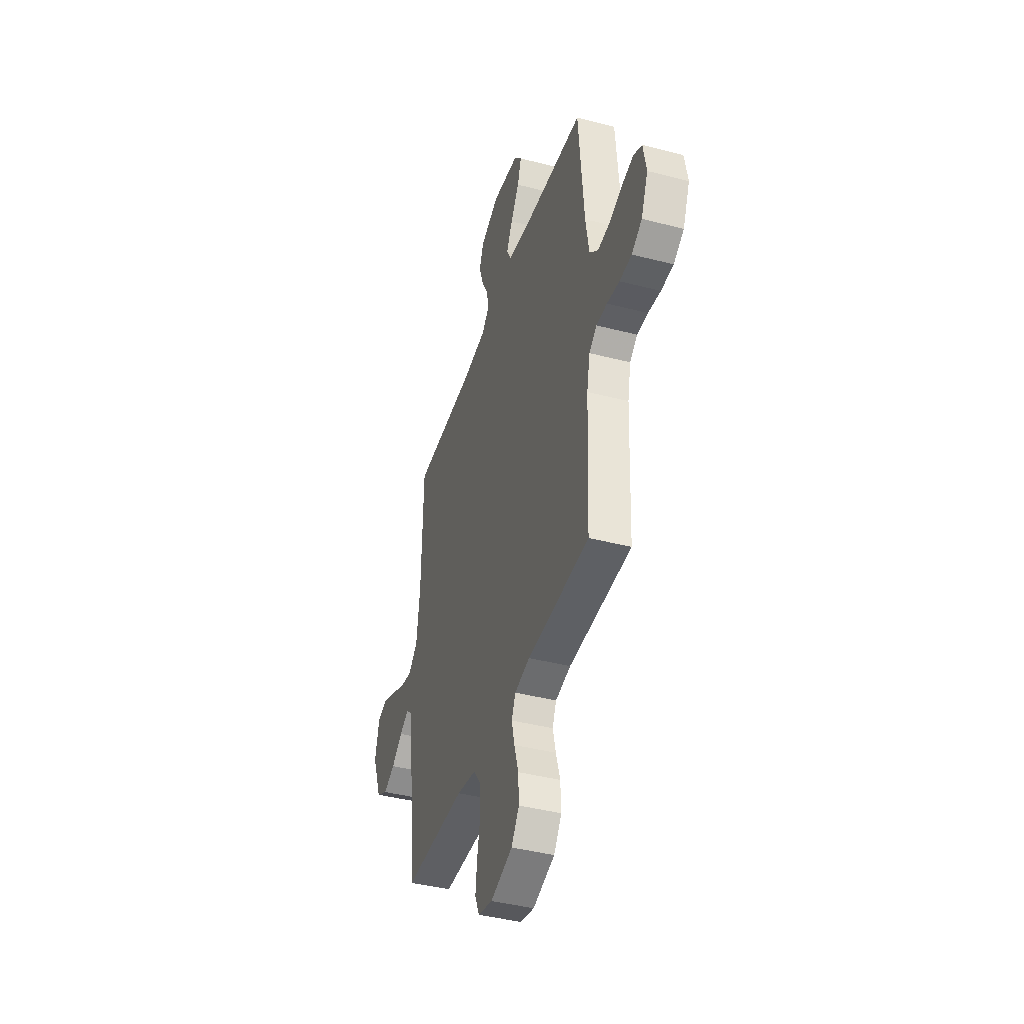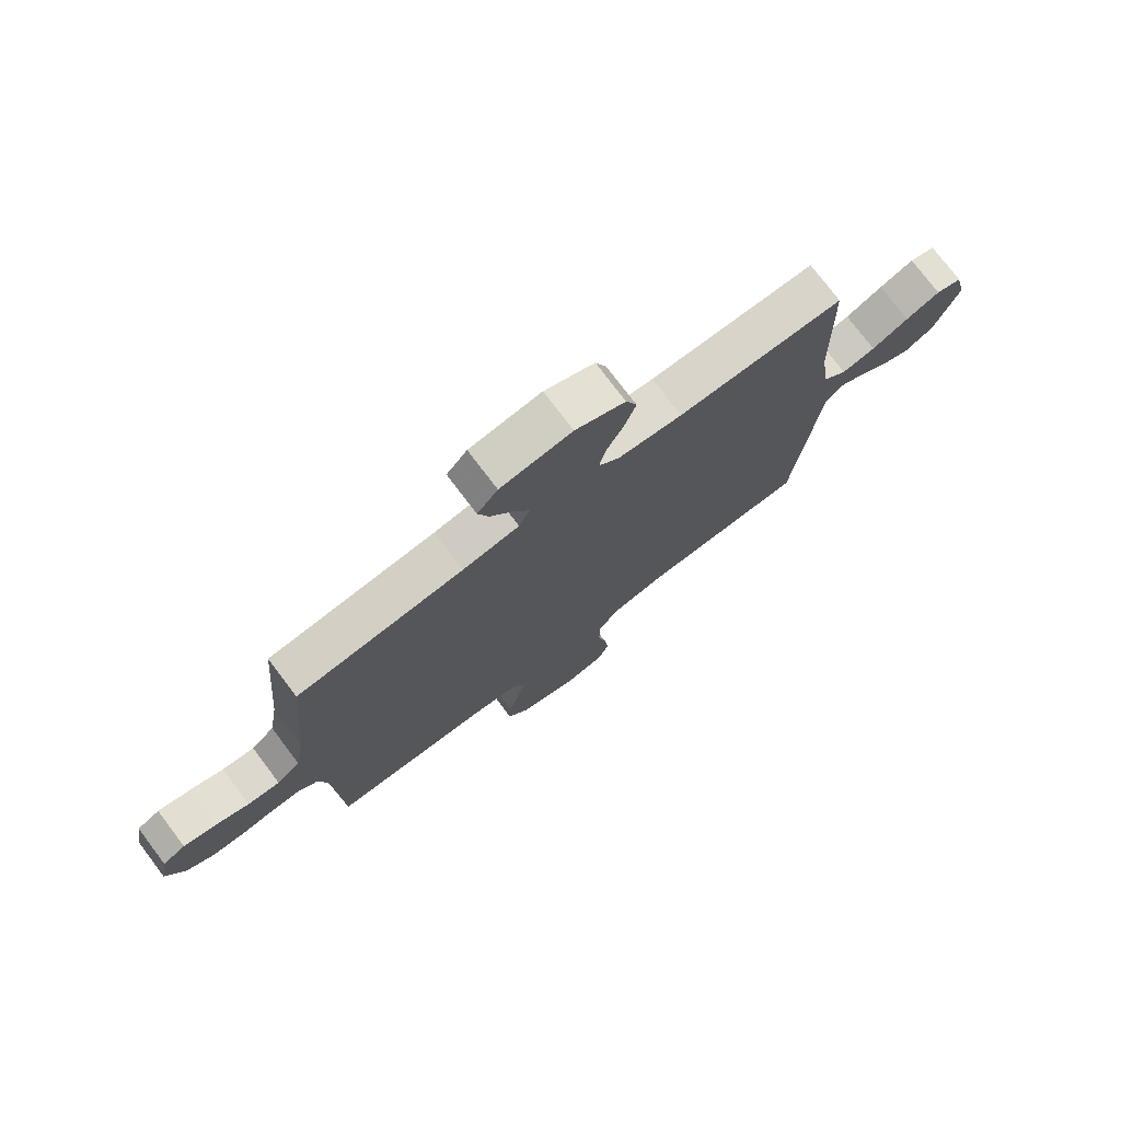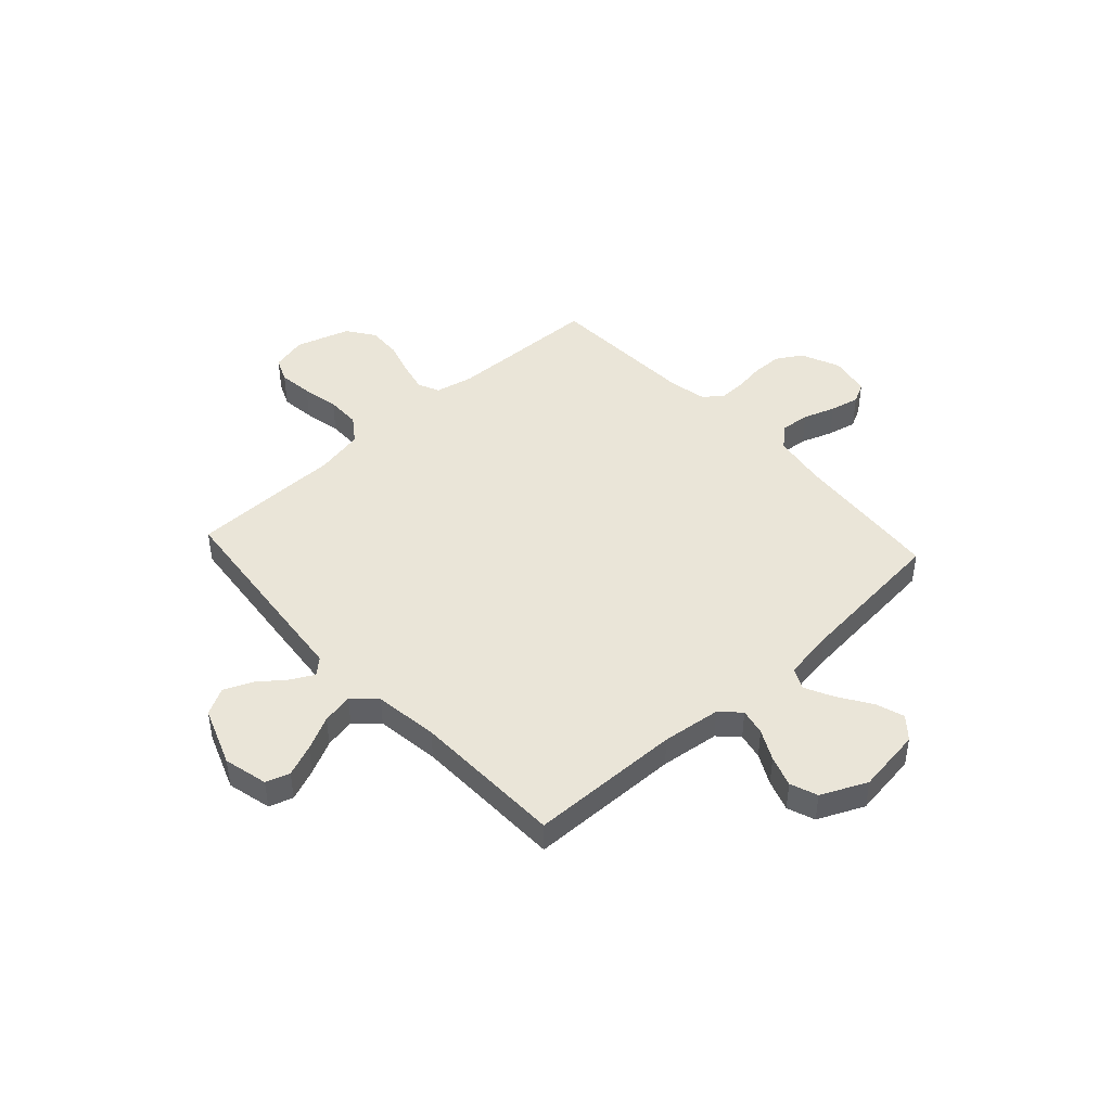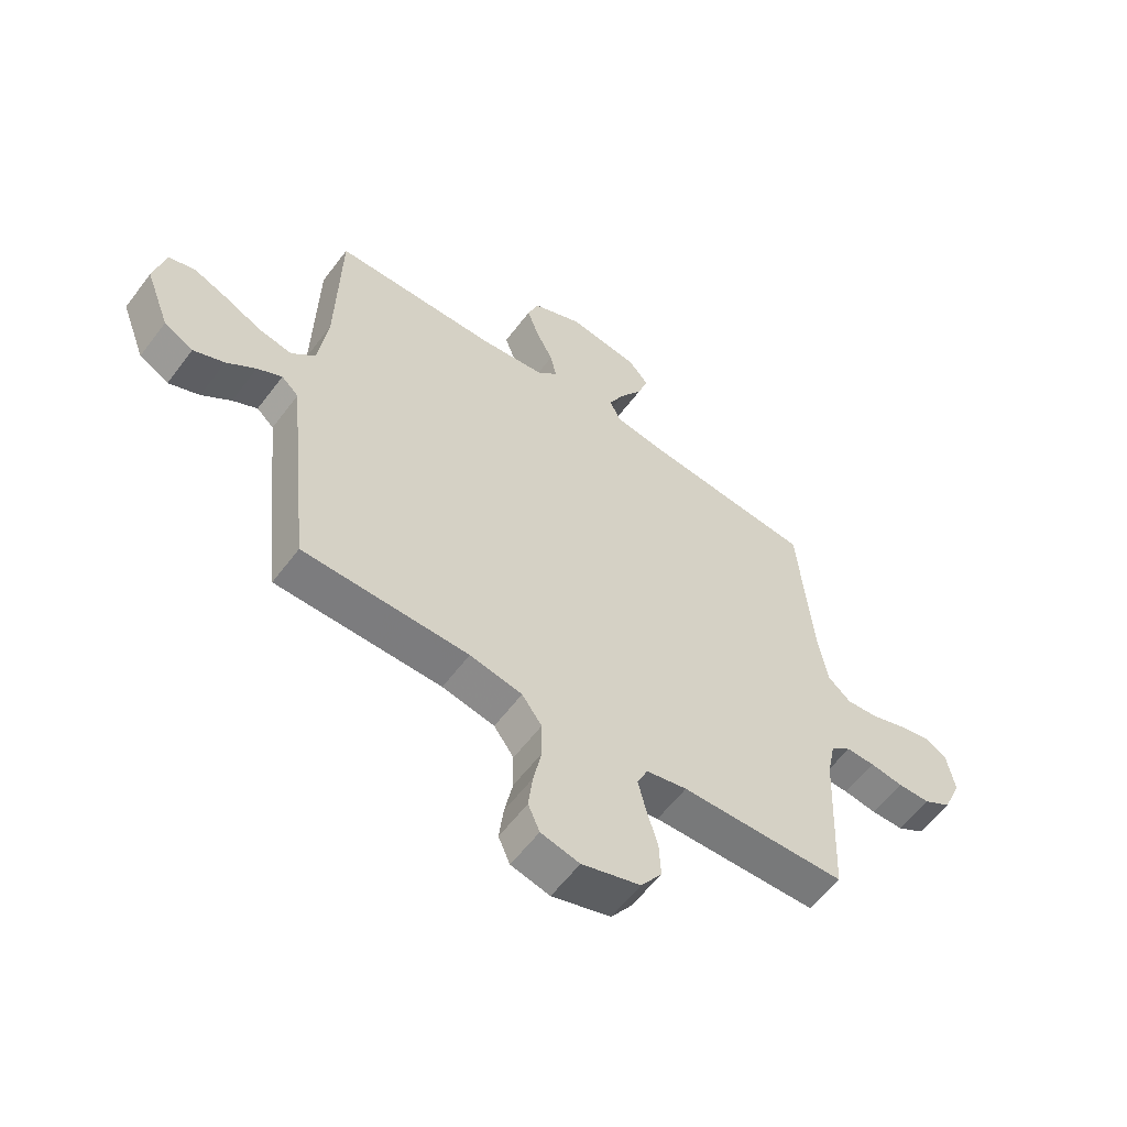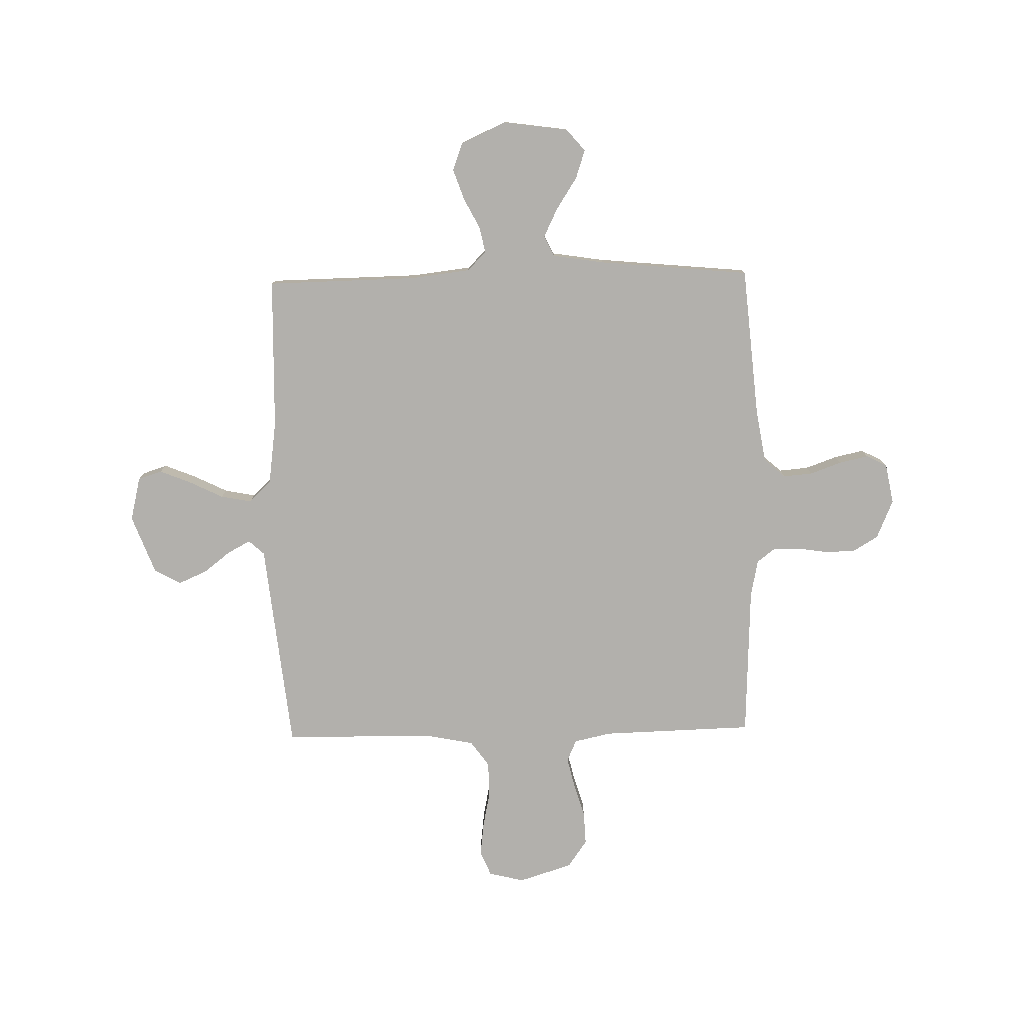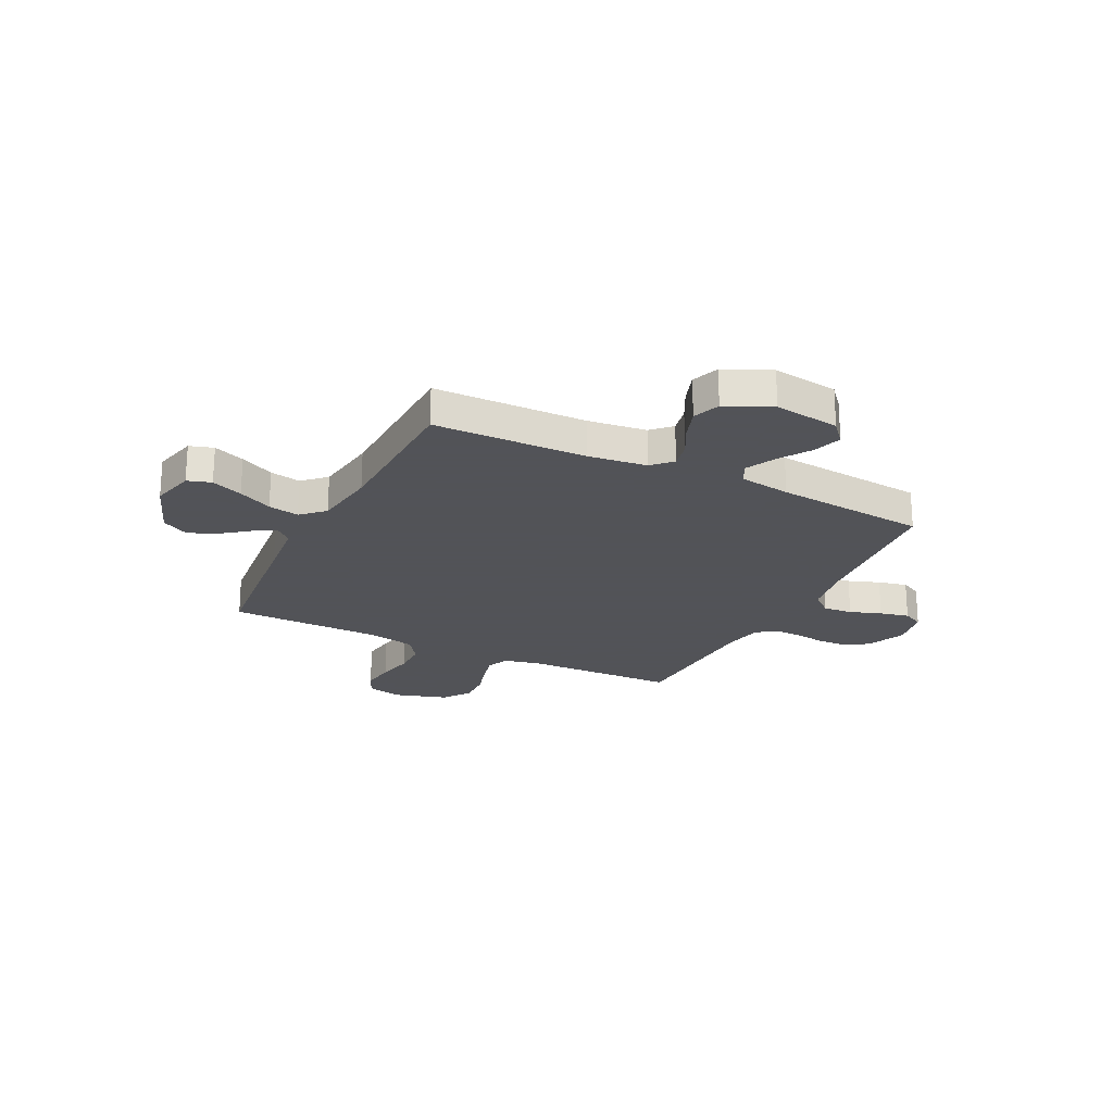
<metadata>
{"format":"obj","ext":"obj","renderer":"f3d","projection":"perspective","resolution":1024,"background":"white","views":[{"elev":-41.6,"azim":72.6,"up":"+Z"},{"elev":75.8,"azim":142.9,"up":"+Z"},{"elev":45.0,"azim":-42.5,"up":"+Y"},{"elev":-58.5,"azim":-36.6,"up":"+Z"},{"elev":-78.7,"azim":1.3,"up":"+Y"},{"elev":-22.5,"azim":-26.4,"up":"+Y"}]}
</metadata>
<code>
v -0.5 0.07 -0.5
v -0.532 0.07 -0.2
v -0.544 0.07 -0.084
v -0.575 0.07 -0.056
v -0.62 0.07 -0.08
v -0.673 0.07 -0.121
v -0.729 0.07 -0.145
v -0.782 0.07 -0.116
v -0.826 0.07 0
v -0.805 0.07 0.087
v -0.758 0.07 0.102
v -0.696 0.07 0.077
v -0.629 0.07 0.044
v -0.568 0.07 0.032
v -0.524 0.07 0.074
v -0.507 0.07 0.2
v -0.5 0.07 0.5
v -0.2 0.07 0.505
v -0.084 0.07 0.519
v -0.047 0.07 0.556
v -0.058 0.07 0.608
v -0.089 0.07 0.668
v -0.11 0.07 0.729
v -0.09 0.07 0.783
v 0 0.07 0.824
v 0.129 0.07 0.806
v 0.166 0.07 0.763
v 0.147 0.07 0.706
v 0.106 0.07 0.643
v 0.078 0.07 0.586
v 0.098 0.07 0.545
v 0.2 0.07 0.529
v 0.5 0.07 0.5
v 0.526 0.07 0.2
v 0.543 0.07 0.098
v 0.585 0.07 0.061
v 0.643 0.07 0.066
v 0.705 0.07 0.088
v 0.763 0.07 0.101
v 0.804 0.07 0.08
v 0.819 0.07 0
v 0.786 0.07 -0.077
v 0.736 0.07 -0.107
v 0.677 0.07 -0.108
v 0.617 0.07 -0.099
v 0.565 0.07 -0.098
v 0.528 0.07 -0.126
v 0.513 0.07 -0.2
v 0.5 0.07 -0.5
v 0.2 0.07 -0.508
v 0.126 0.07 -0.524
v 0.107 0.07 -0.567
v 0.121 0.07 -0.626
v 0.141 0.07 -0.693
v 0.144 0.07 -0.759
v 0.106 0.07 -0.813
v 0 0.07 -0.846
v -0.07 0.07 -0.829
v -0.091 0.07 -0.781
v -0.083 0.07 -0.714
v -0.068 0.07 -0.641
v -0.069 0.07 -0.573
v -0.105 0.07 -0.523
v -0.2 0.07 -0.504
v -0.5 0 -0.5
v -0.532 0 -0.2
v -0.544 0 -0.084
v -0.575 0 -0.056
v -0.62 0 -0.08
v -0.673 0 -0.121
v -0.729 0 -0.145
v -0.782 0 -0.116
v -0.826 0 0
v -0.805 0 0.087
v -0.758 0 0.102
v -0.696 0 0.077
v -0.629 0 0.044
v -0.568 0 0.032
v -0.524 0 0.074
v -0.507 0 0.2
v -0.5 0 0.5
v -0.2 0 0.505
v -0.084 0 0.519
v -0.047 0 0.556
v -0.058 0 0.608
v -0.089 0 0.668
v -0.11 0 0.729
v -0.09 0 0.783
v 0 0 0.824
v 0.129 0 0.806
v 0.166 0 0.763
v 0.147 0 0.706
v 0.106 0 0.643
v 0.078 0 0.586
v 0.098 0 0.545
v 0.2 0 0.529
v 0.5 0 0.5
v 0.526 0 0.2
v 0.543 0 0.098
v 0.585 0 0.061
v 0.643 0 0.066
v 0.705 0 0.088
v 0.763 0 0.101
v 0.804 0 0.08
v 0.819 0 0
v 0.786 0 -0.077
v 0.736 0 -0.107
v 0.677 0 -0.108
v 0.617 0 -0.099
v 0.565 0 -0.098
v 0.528 0 -0.126
v 0.513 0 -0.2
v 0.5 0 -0.5
v 0.2 0 -0.508
v 0.126 0 -0.524
v 0.107 0 -0.567
v 0.121 0 -0.626
v 0.141 0 -0.693
v 0.144 0 -0.759
v 0.106 0 -0.813
v 0 0 -0.846
v -0.07 0 -0.829
v -0.091 0 -0.781
v -0.083 0 -0.714
v -0.068 0 -0.641
v -0.069 0 -0.573
v -0.105 0 -0.523
v -0.2 0 -0.504
f 58 59 60 61
f 56 57 58 61
f 56 61 62
f 53 54 55 56
f 52 53 56 62
f 51 52 62 63
f 48 49 50
f 47 48 50 51
f 42 43 44 45
f 42 45 46
f 41 42 46
f 40 41 46
f 37 38 39 40
f 37 40 46
f 36 37 46 47
f 32 33 34
f 31 32 34 35
f 26 27 28 29
f 26 29 30
f 25 26 30
f 24 25 30
f 21 22 23 24
f 20 21 24 30
f 19 20 30 31
f 16 17 18
f 15 16 18 19
f 10 11 12 13
f 8 9 10 13
f 8 13 14
f 5 6 7 8
f 4 5 8 14
f 3 4 14 15
f 64 1 2 3
f 35 36 47 51
f 35 51 63 64
f 19 31 35 64
f 3 15 19 64
f 125 124 123 122
f 125 122 121 120
f 126 125 120
f 120 119 118 117
f 126 120 117 116
f 127 126 116 115
f 114 113 112
f 115 114 112 111
f 109 108 107 106
f 110 109 106
f 110 106 105
f 110 105 104
f 104 103 102 101
f 110 104 101
f 111 110 101 100
f 98 97 96
f 99 98 96 95
f 93 92 91 90
f 94 93 90
f 94 90 89
f 94 89 88
f 88 87 86 85
f 94 88 85 84
f 95 94 84 83
f 82 81 80
f 83 82 80 79
f 77 76 75 74
f 77 74 73 72
f 78 77 72
f 72 71 70 69
f 78 72 69 68
f 79 78 68 67
f 67 66 65 128
f 115 111 100 99
f 128 127 115 99
f 128 99 95 83
f 128 83 79 67
f 1 65 66 2
f 2 66 67 3
f 3 67 68 4
f 4 68 69 5
f 5 69 70 6
f 6 70 71 7
f 7 71 72 8
f 8 72 73 9
f 9 73 74 10
f 10 74 75 11
f 11 75 76 12
f 12 76 77 13
f 13 77 78 14
f 14 78 79 15
f 15 79 80 16
f 16 80 81 17
f 17 81 82 18
f 18 82 83 19
f 19 83 84 20
f 20 84 85 21
f 21 85 86 22
f 22 86 87 23
f 23 87 88 24
f 24 88 89 25
f 25 89 90 26
f 26 90 91 27
f 27 91 92 28
f 28 92 93 29
f 29 93 94 30
f 30 94 95 31
f 31 95 96 32
f 32 96 97 33
f 33 97 98 34
f 34 98 99 35
f 35 99 100 36
f 36 100 101 37
f 37 101 102 38
f 38 102 103 39
f 39 103 104 40
f 40 104 105 41
f 41 105 106 42
f 42 106 107 43
f 43 107 108 44
f 44 108 109 45
f 45 109 110 46
f 46 110 111 47
f 47 111 112 48
f 48 112 113 49
f 49 113 114 50
f 50 114 115 51
f 51 115 116 52
f 52 116 117 53
f 53 117 118 54
f 54 118 119 55
f 55 119 120 56
f 56 120 121 57
f 57 121 122 58
f 58 122 123 59
f 59 123 124 60
f 60 124 125 61
f 61 125 126 62
f 62 126 127 63
f 63 127 128 64
f 64 128 65 1

</code>
